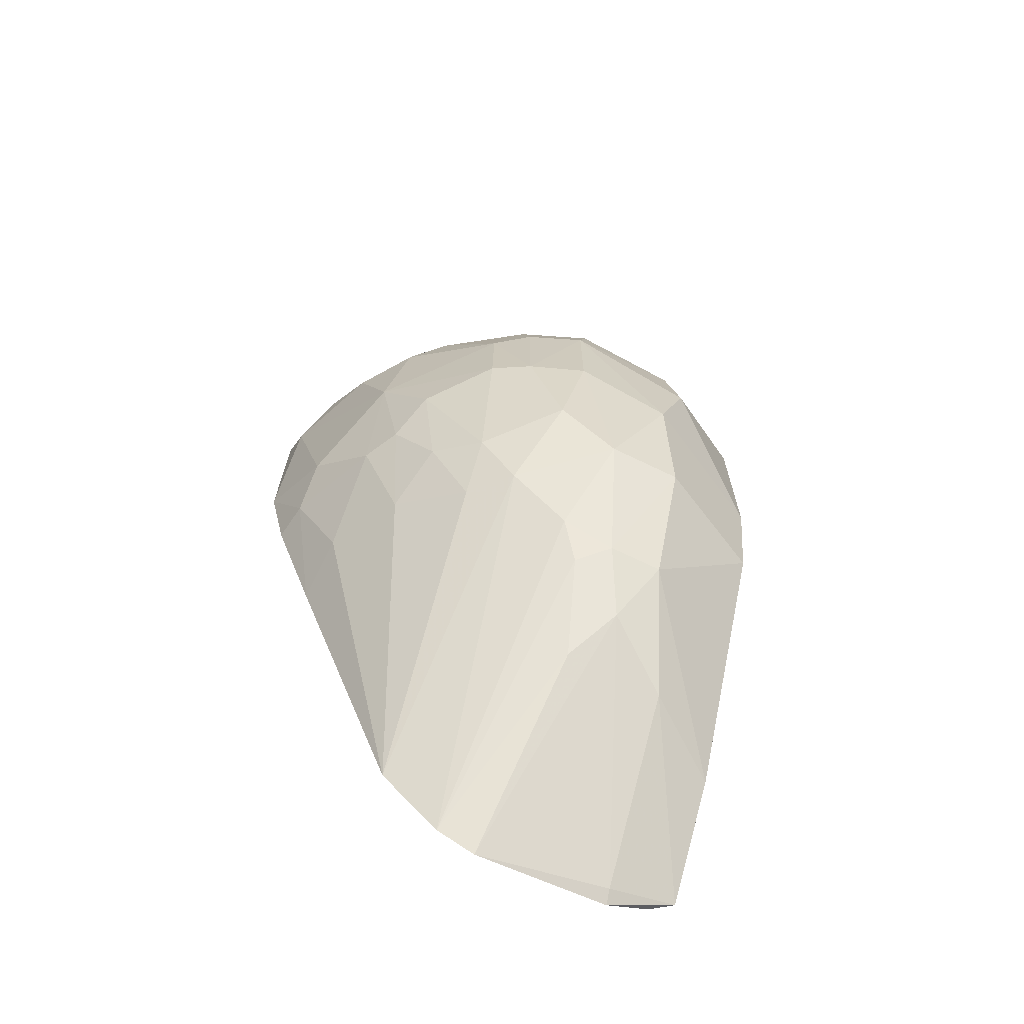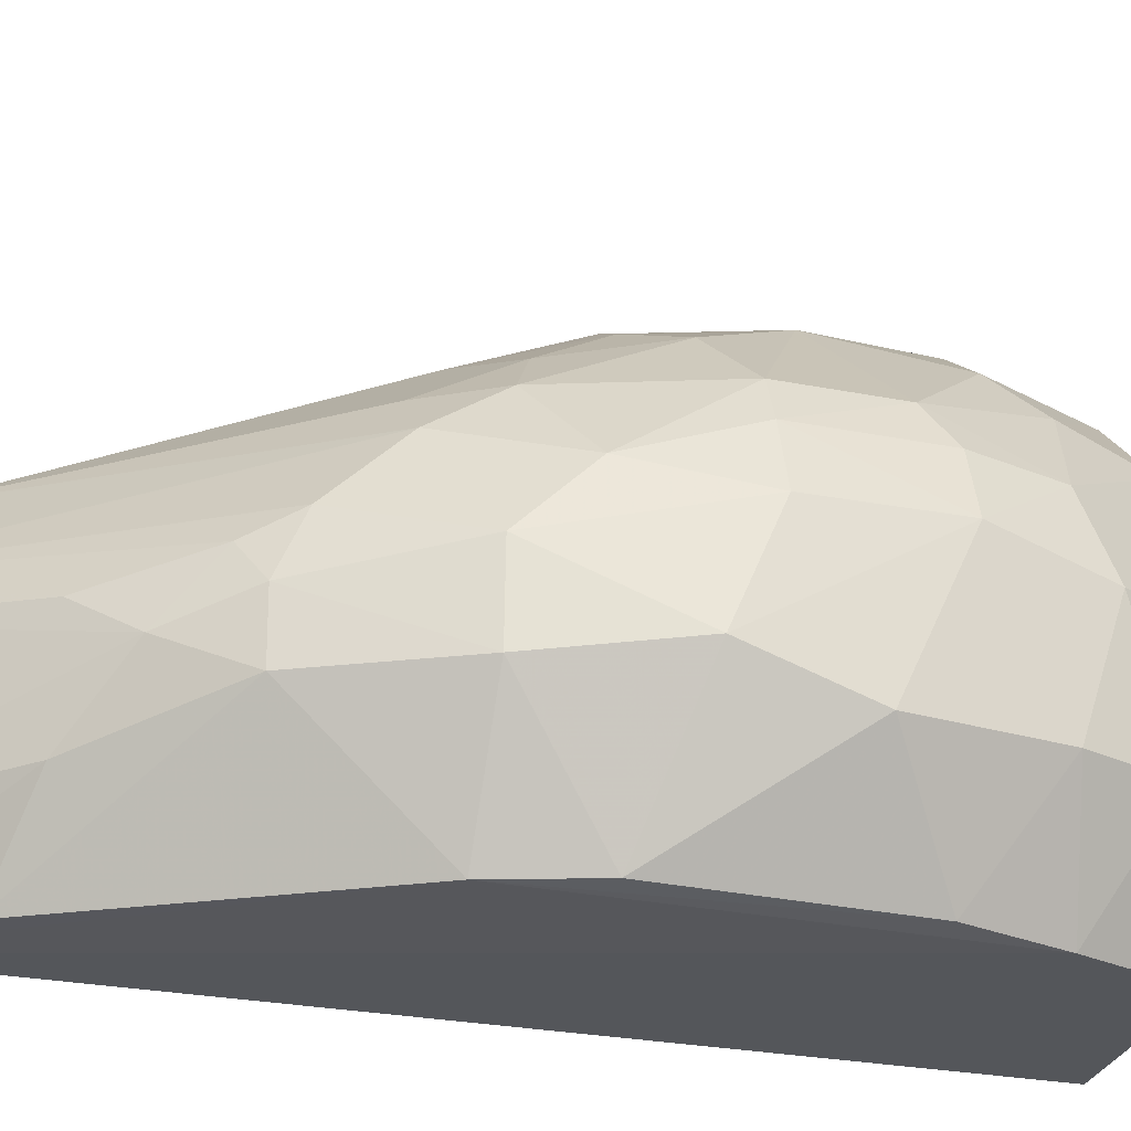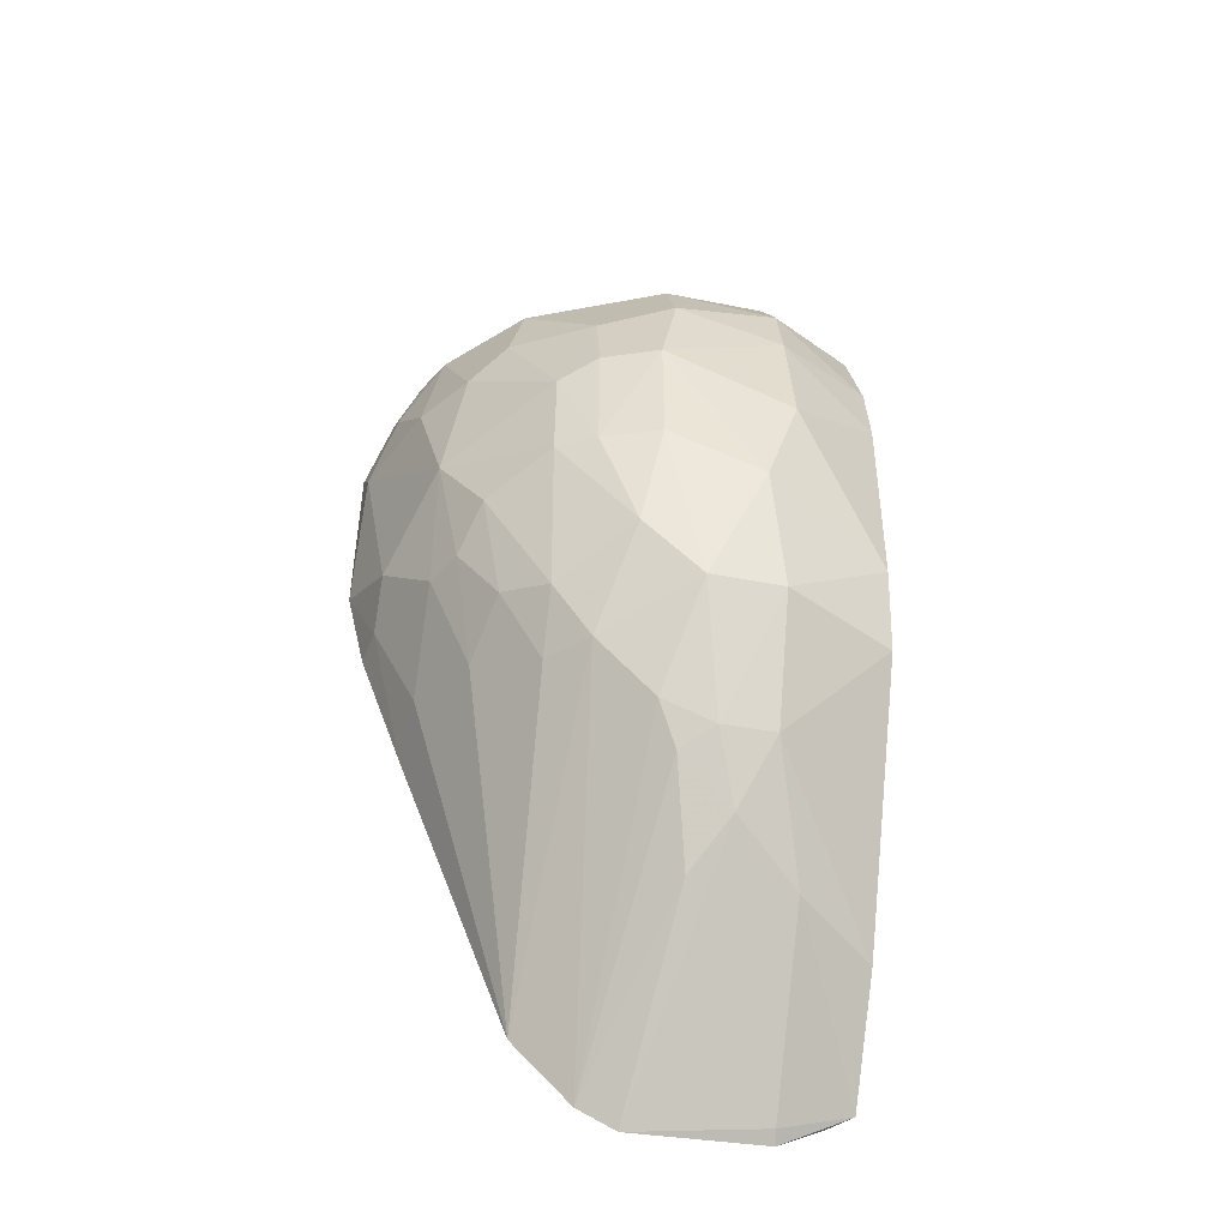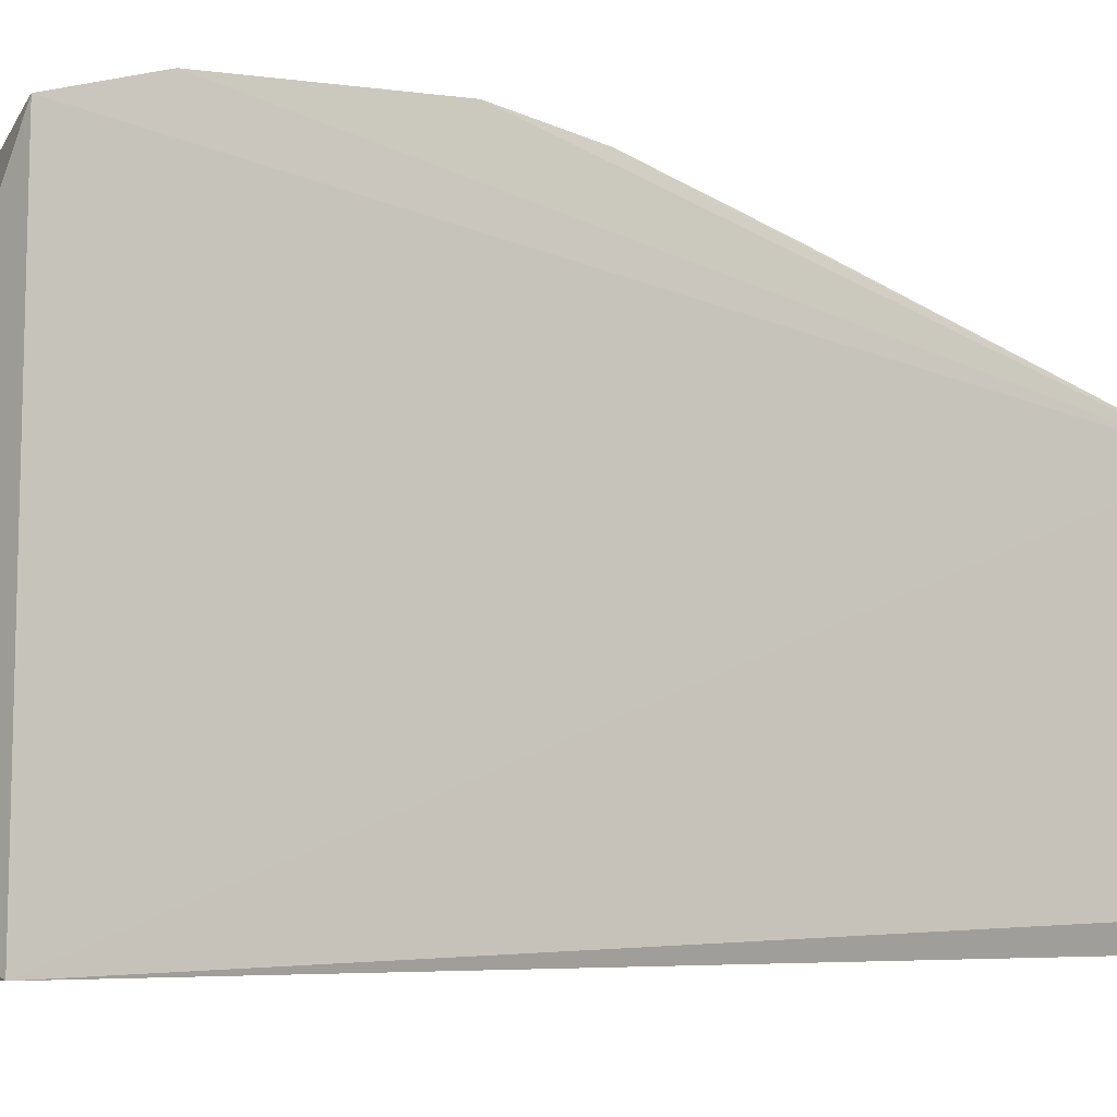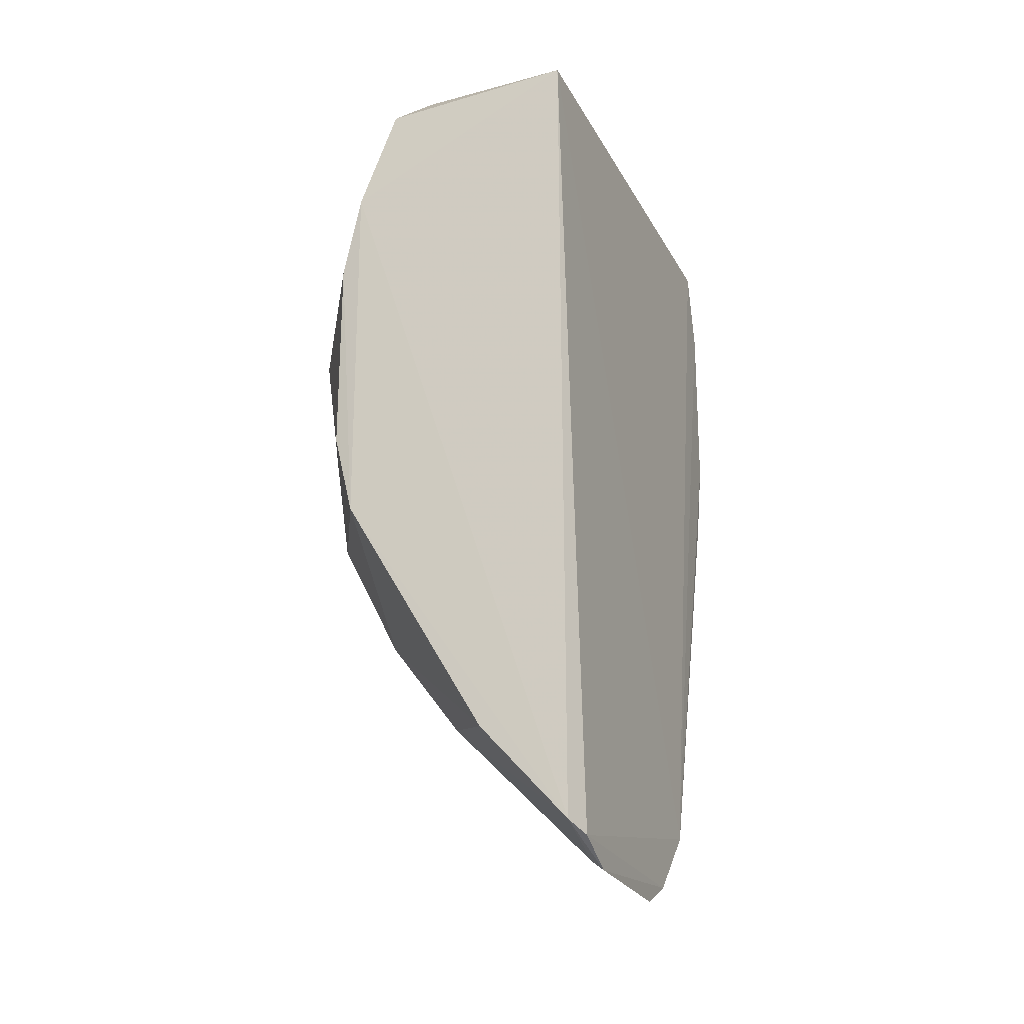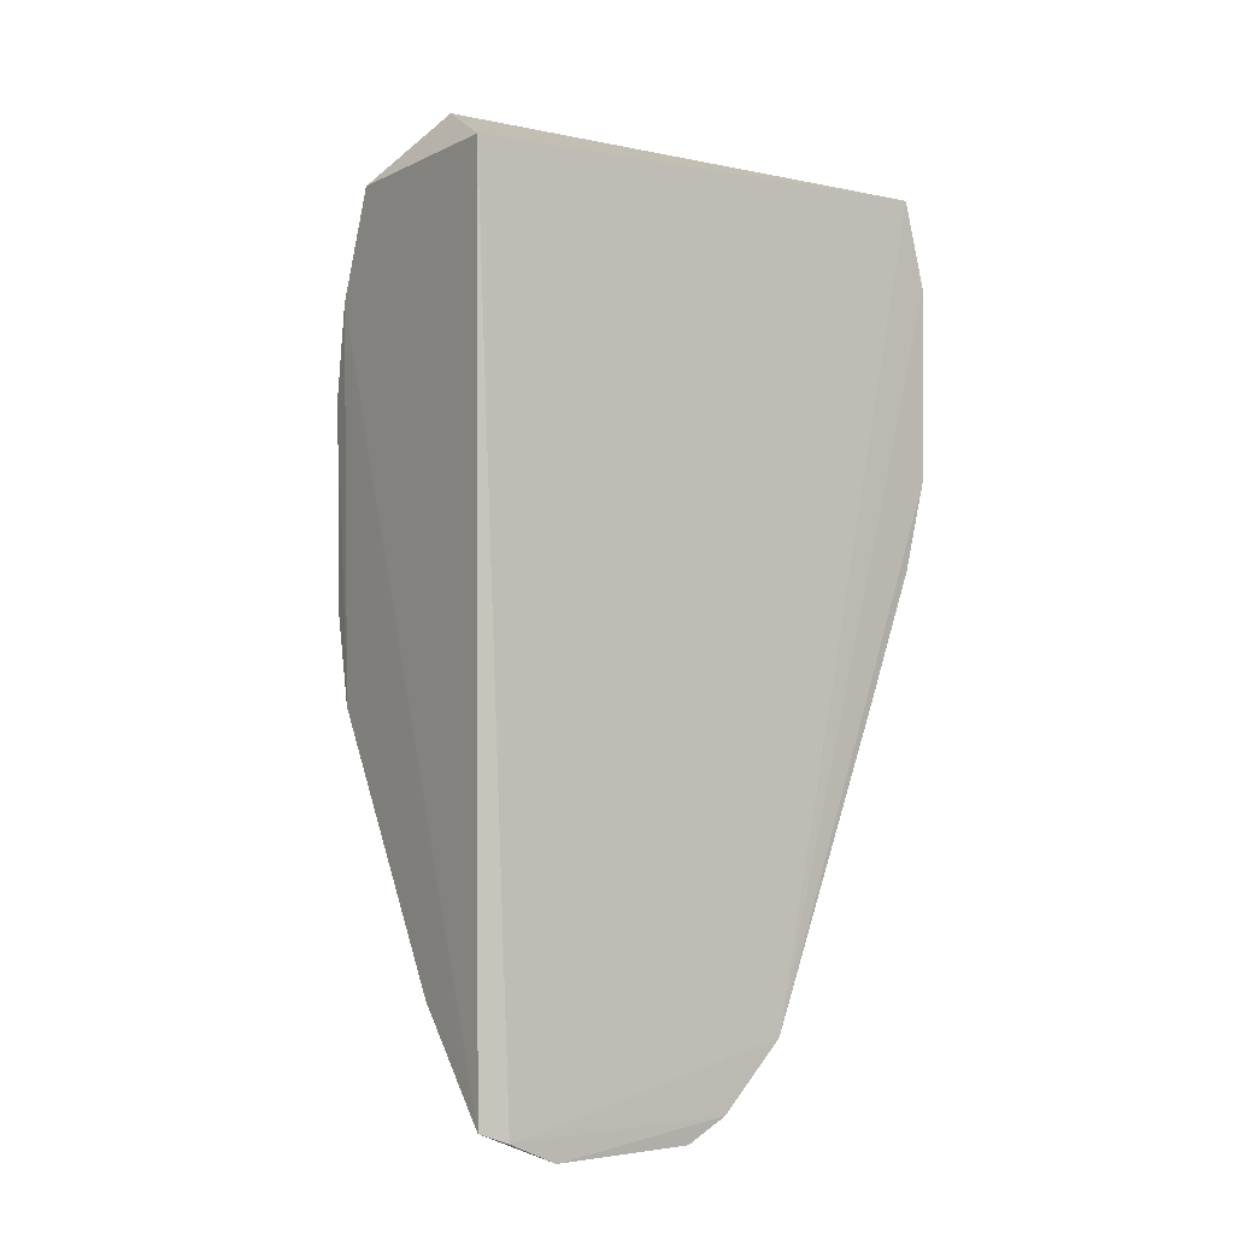
<metadata>
{"format":"obj","ext":"obj","renderer":"f3d","projection":"perspective","resolution":1024,"background":"white","views":[{"elev":-68.1,"azim":65.5,"up":"+Y"},{"elev":-26.2,"azim":72.4,"up":"+Z"},{"elev":-45.6,"azim":79.2,"up":"+Y"},{"elev":-4.2,"azim":-117.0,"up":"+Z"},{"elev":-23.7,"azim":-158.1,"up":"+Y"},{"elev":-0.2,"azim":-124.4,"up":"+Y"}]}
</metadata>
<code>
v 0.2581 -0.3888 0.161
v 0.4722 -0.1162 0.09234
v 0.3884 -0.03999 0.2959
v 0.2621 0.2206 0.3451
v 0.2652 0.2256 0.01204
v 0.4744 0.1567 0.1598
v 0.263 -0.02823 0.3465
v 0.4307 -0.1415 0.2102
v 0.264 -0.3639 0.01187
v 0.2549 -0.3287 0.2307
v 0.4009 0.1303 0.2981
v 0.401 0.2707 0.07293
v 0.4295 -0.202 0.1308
v 0.4888 0.0007247 0.1738
v 0.444 0.08481 0.01256
v 0.2625 0.1623 0.3606
v 0.3045 -0.09811 0.3105
v 0.4032 -0.141 0.2375
v 0.2562 -0.3737 0.1883
v 0.3991 0.2182 0.2587
v 0.4735 -0.1157 0.1453
v 0.3676 -0.2769 0.06824
v 0.4738 0.08623 0.215
v 0.4591 0.002368 0.2427
v 0.4298 0.1446 0.01027
v 0.4301 -0.1177 0.01223
v 0.4897 0.04249 0.08142
v 0.2629 0.03201 0.3608
v 0.3161 0.1757 0.3412
v 0.3606 -0.1131 0.2801
v 0.3202 0.002483 0.3409
v 0.2608 -0.1161 0.3137
v 0.4307 -0.09913 0.2376
v 0.4142 -0.2144 0.1541
v 0.2573 -0.3711 0.02966
v 0.3443 0.2174 0.3122
v 0.4438 0.215 0.1593
v 0.4906 -0.02937 0.1047
v 0.4282 -0.2015 0.09171
v 0.3996 -0.2457 0.1152
v 0.2666 -0.3802 0.06423
v 0.4895 0.08548 0.174
v 0.4149 0.159 0.2717
v 0.4584 0.1431 0.214
v 0.4731 -0.07309 0.1876
v 0.4741 0.001062 0.2151
v 0.4602 0.07135 0.242
v 0.3895 0.04526 0.3124
v 0.4021 0.2162 0.01118
v 0.3265 -0.2944 0.01227
v 0.4451 -0.05868 0.01427
v 0.4577 0.1863 0.08094
v 0.4752 0.1312 0.08234
v 0.2756 0.2193 0.3424
v 0.3618 -0.04033 0.3105
v 0.4029 -0.08481 0.2678
v 0.2911 -0.02648 0.3414
v 0.2907 0.1324 0.3581
v 0.4173 -0.01332 0.2831
v 0.4287 -0.1852 0.1685
v 0.3697 -0.2754 0.1406
v 0.2578 -0.3872 0.06279
v 0.316 0.2186 0.3265
v 0.3611 0.1309 0.3272
f 10 4 5
f 12 5 4
f 16 4 10
f 18 10 8
f 19 8 10
f 21 13 2
f 25 9 5
f 26 25 15
f 26 9 25
f 28 16 10
f 28 10 7
f 30 17 10
f 30 10 18
f 32 7 10
f 32 10 17
f 33 18 8
f 35 5 9
f 35 19 10
f 35 10 5
f 36 20 12
f 37 12 20
f 38 21 2
f 38 14 21
f 39 2 13
f 39 26 2
f 40 13 34
f 40 39 13
f 40 22 39
f 41 9 22
f 41 40 1
f 41 22 40
f 42 38 27
f 42 14 38
f 43 36 11
f 43 20 36
f 44 20 43
f 44 37 20
f 44 6 37
f 44 42 6
f 44 23 42
f 45 21 14
f 45 24 33
f 45 33 8
f 45 8 21
f 46 42 23
f 46 14 42
f 46 45 14
f 46 24 45
f 47 43 11
f 47 44 43
f 47 23 44
f 47 46 23
f 47 24 46
f 48 47 11
f 48 24 47
f 49 25 5
f 49 5 12
f 50 22 9
f 50 9 26
f 50 39 22
f 50 26 39
f 51 26 15
f 51 15 27
f 51 2 26
f 51 38 2
f 51 27 38
f 52 25 49
f 52 49 12
f 52 37 6
f 52 12 37
f 53 27 15
f 53 15 25
f 53 25 52
f 53 52 6
f 53 42 27
f 53 6 42
f 54 4 16
f 54 16 29
f 55 30 3
f 55 17 30
f 55 48 31
f 55 3 48
f 56 30 18
f 56 3 30
f 56 18 33
f 57 55 31
f 57 17 55
f 57 32 17
f 57 7 32
f 57 31 28
f 57 28 7
f 58 29 16
f 58 16 28
f 58 28 31
f 58 31 48
f 59 33 24
f 59 56 33
f 59 3 56
f 59 48 3
f 59 24 48
f 60 8 19
f 60 19 34
f 60 21 8
f 60 34 13
f 60 13 21
f 61 34 19
f 61 19 1
f 61 40 34
f 61 1 40
f 62 1 19
f 62 19 35
f 62 41 1
f 62 35 9
f 62 9 41
f 63 36 12
f 63 12 4
f 63 4 54
f 63 54 29
f 63 29 36
f 64 36 29
f 64 11 36
f 64 48 11
f 64 58 48
f 64 29 58

</code>
